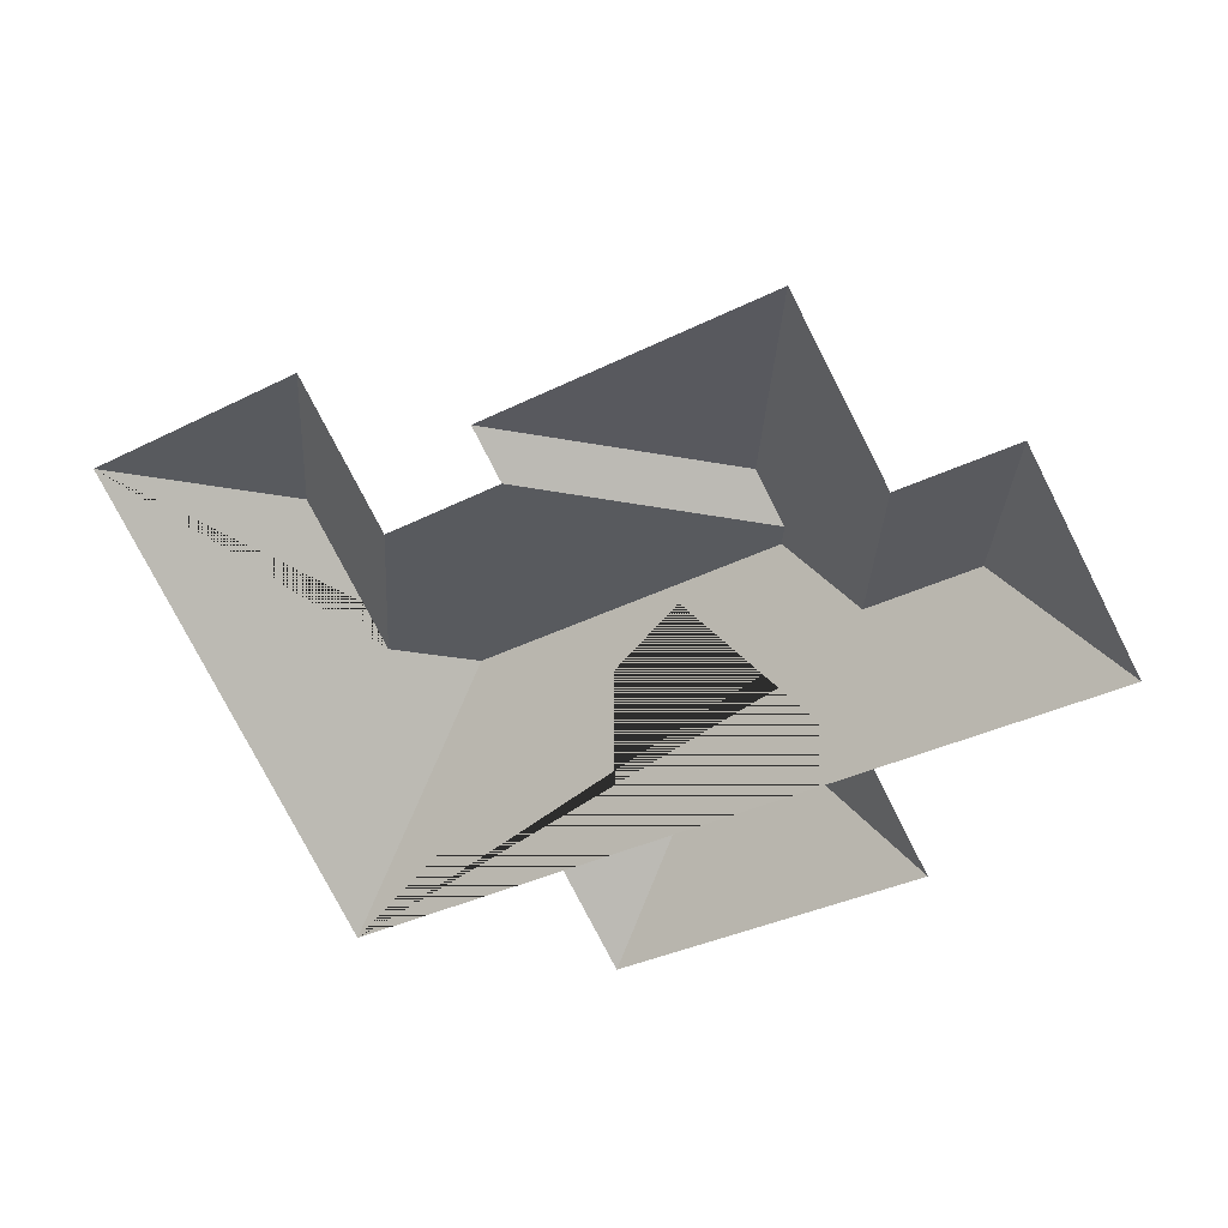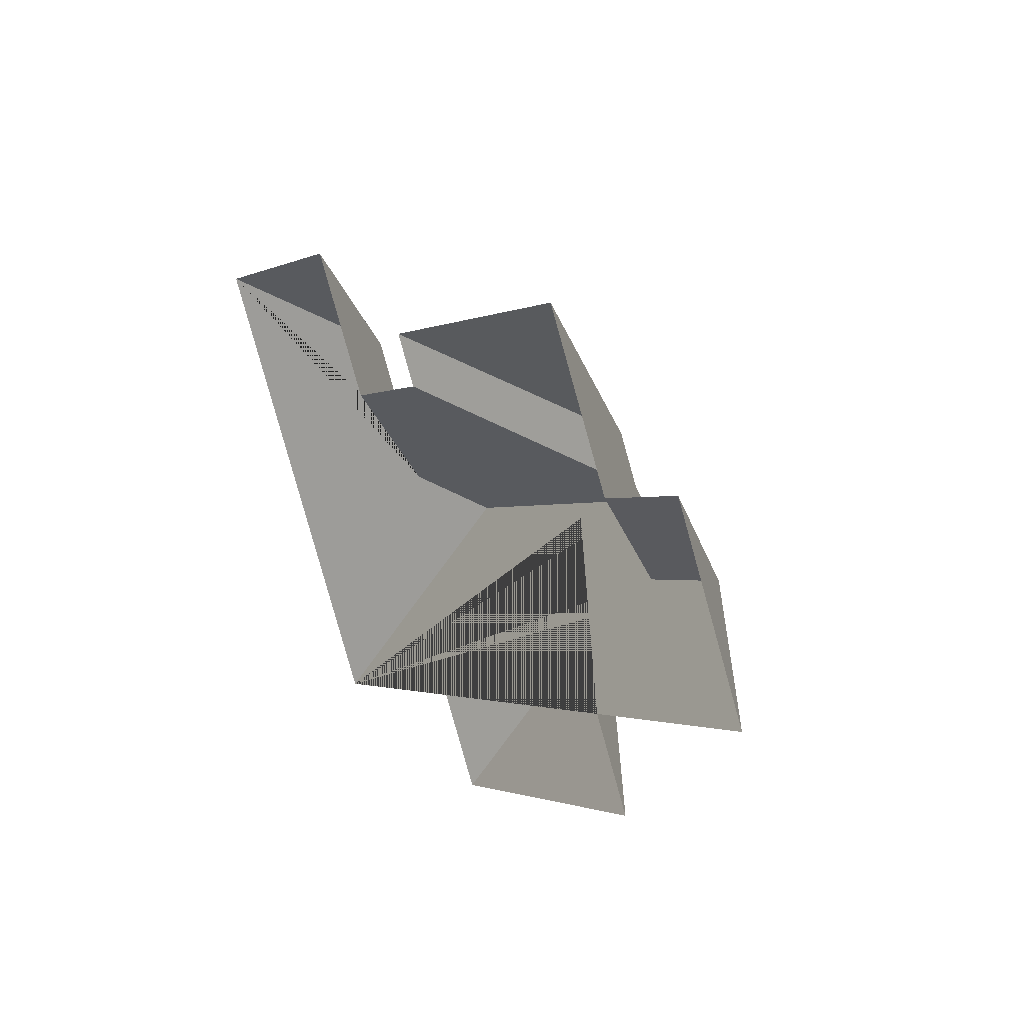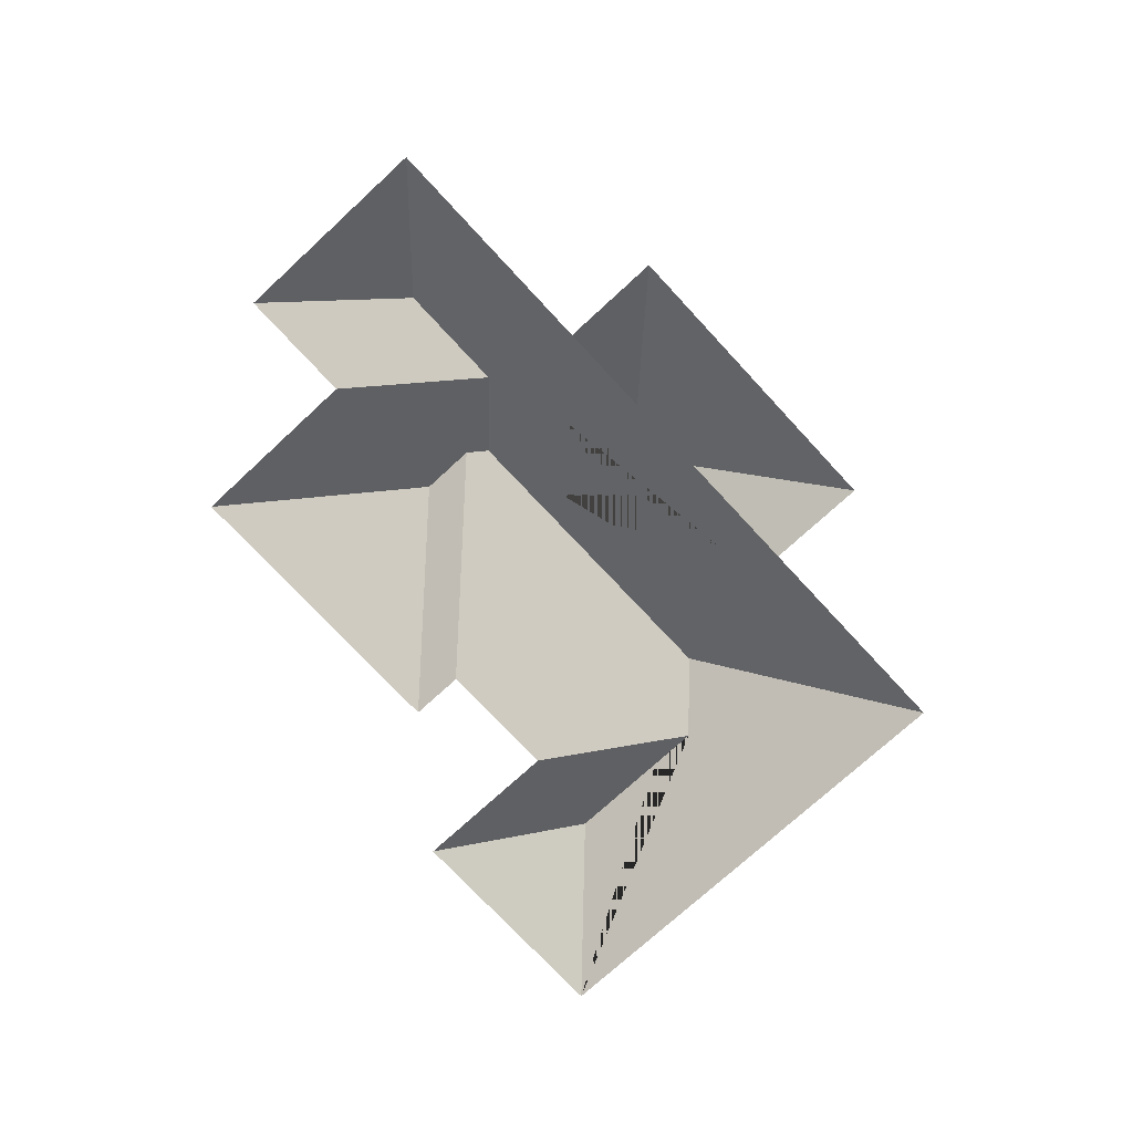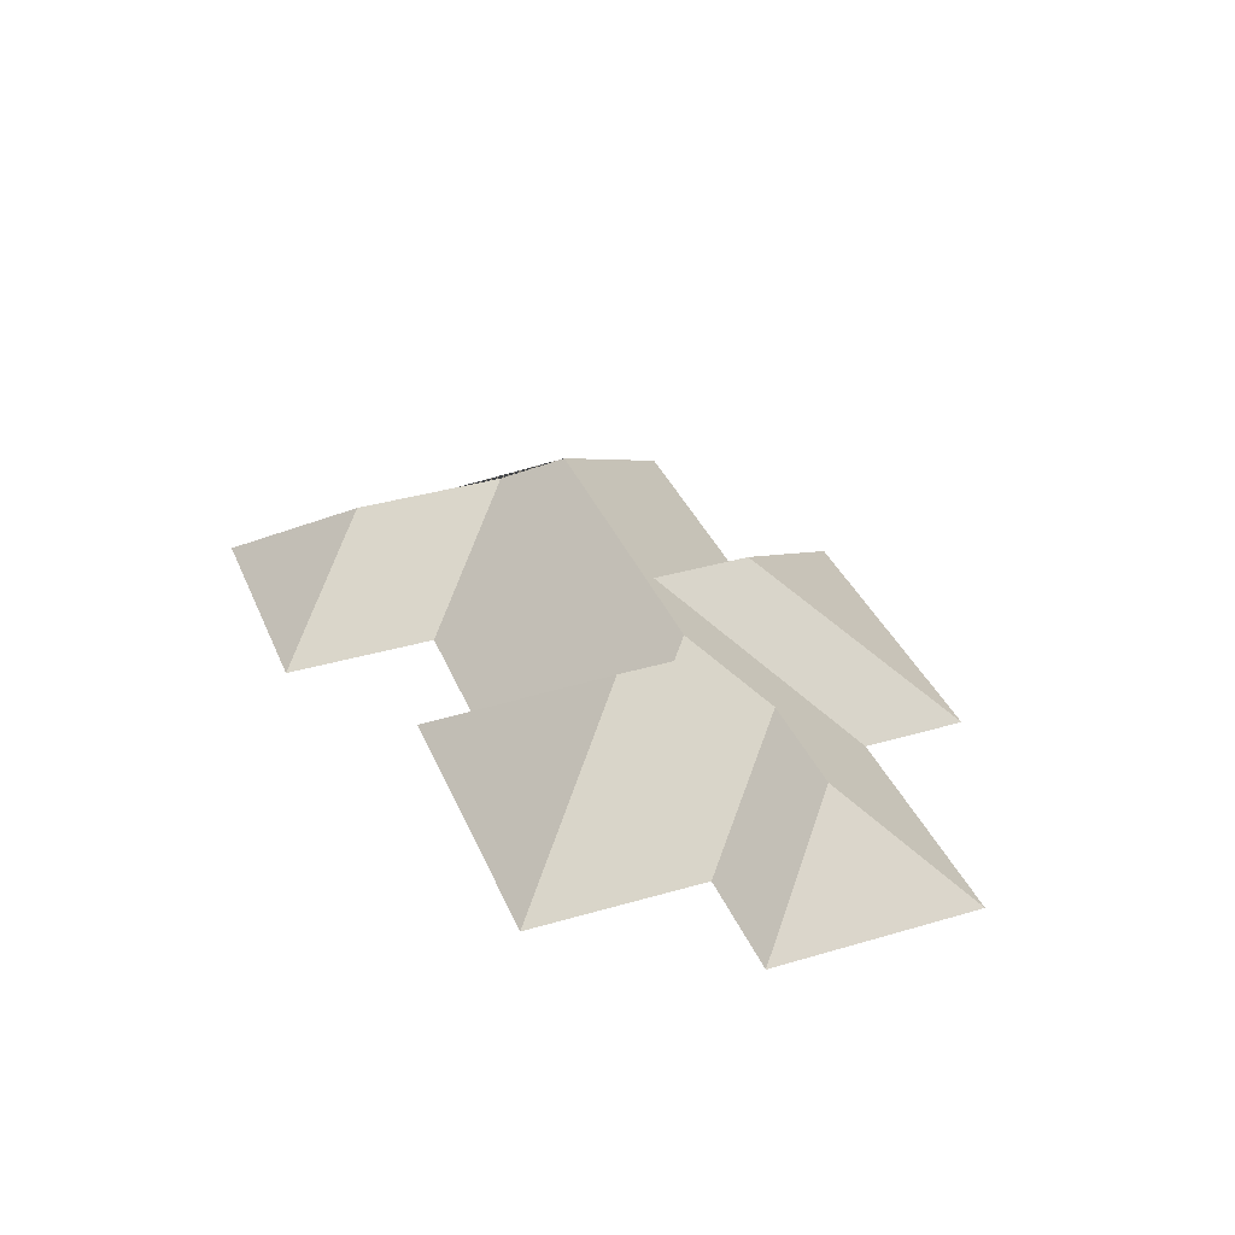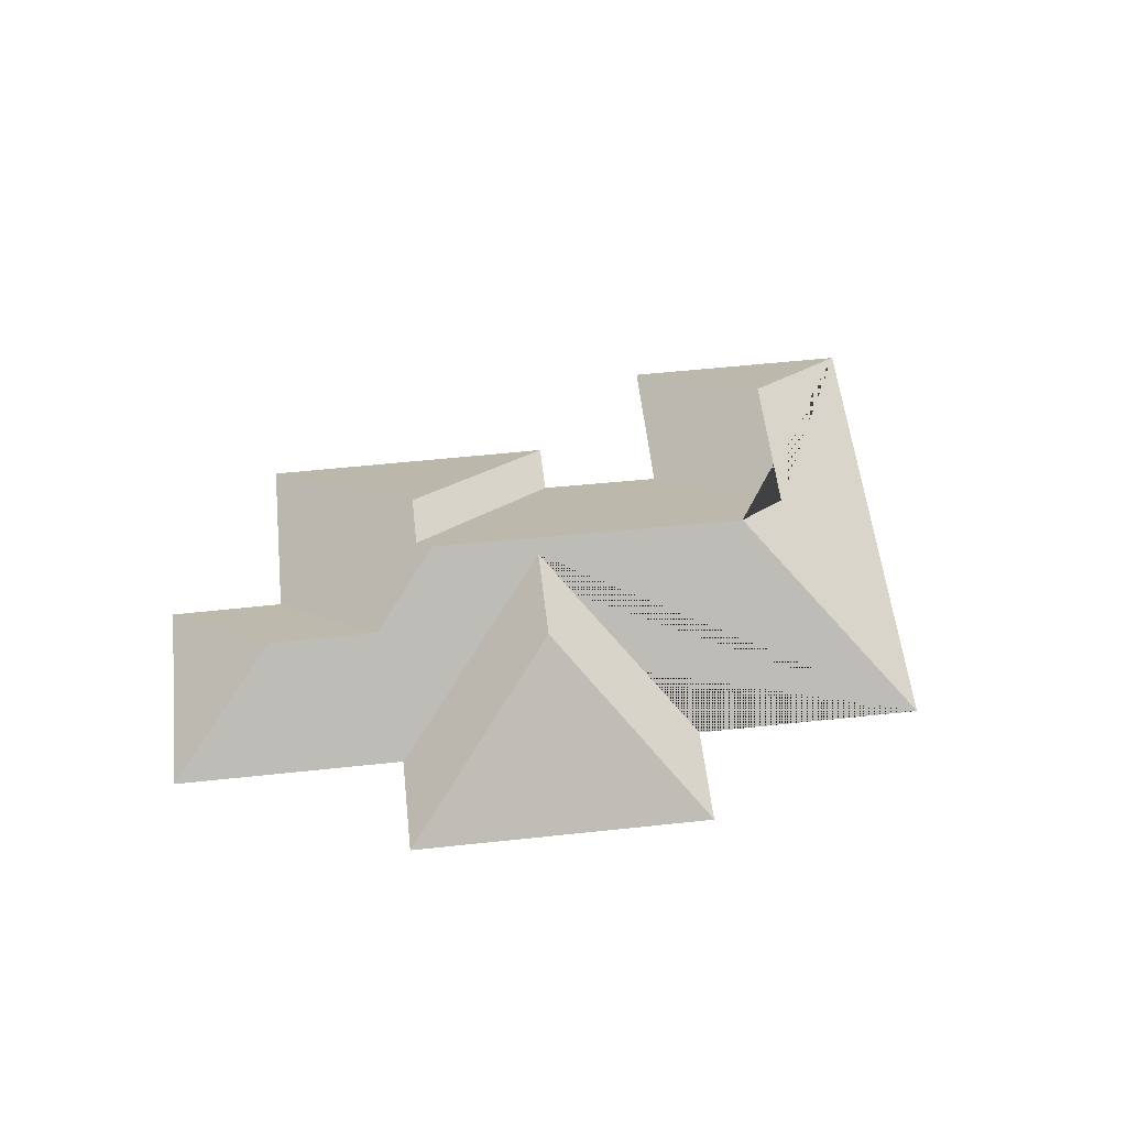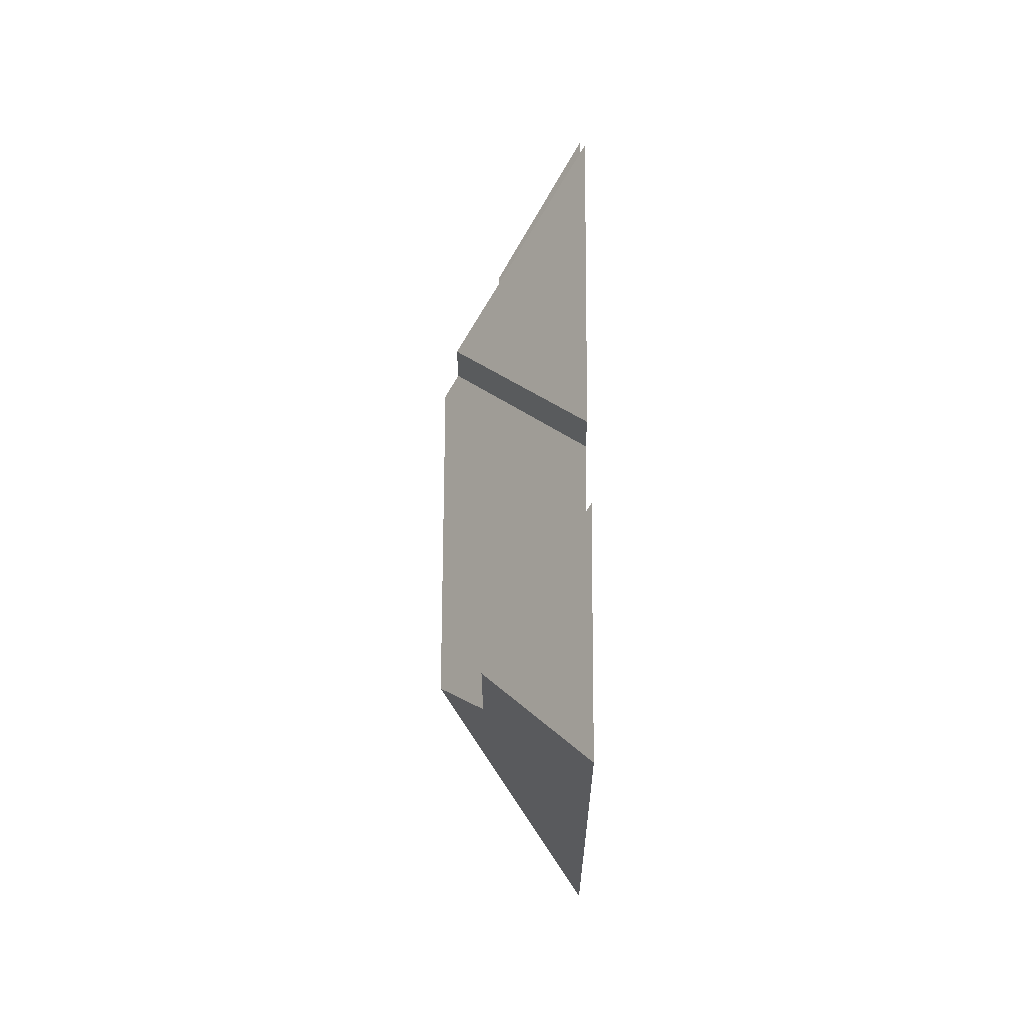
<metadata>
{"format":"obj","ext":"obj","renderer":"f3d","projection":"perspective","resolution":1024,"background":"white","views":[{"elev":24.5,"azim":20.8,"up":"+Z"},{"elev":32.5,"azim":56.4,"up":"+Z"},{"elev":-73.3,"azim":103.7,"up":"+Y"},{"elev":36.3,"azim":40.0,"up":"+Y"},{"elev":55.8,"azim":144.6,"up":"+Y"},{"elev":38.0,"azim":-89.6,"up":"+Z"}]}
</metadata>
<code>
o BK39_500_014028_0035_roof
v 263.2 75 -331.1
v 397.3 75 -256.8
v 138.7 75 -342.3
v 238.7 75 -286.9
v 372.8 75 -212.6
v 474.8 75 -156
v 290.7 139.3 -225.9
v 402.6 118.4 -137.2
v 353.9 118.4 -164.1
v 267.3 139.3 -183.7
v 171.8 144.4 -229.8
v 310.7 145 -152
v 313.9 138.3 -141.1
v 424.8 75 -65.8
v 374.3 75 -93.56
v 136.4 122.5 -220.2
v 300.6 138.2 -117.3
v 213.6 75 -112.5
v 160.1 75 -142.8
v 99.43 122.5 -153.6
v 200.7 75 -89.11
v 331.3 75 -16.72
v 22.5 75 -132.6
v 123.4 75 -76.65
v 263.2 0 -331.1
v 397.3 0 -256.8
v 372.8 0 -212.6
v 474.8 0 -156
v 424.8 0 -65.8
v 374.3 0 -93.56
v 331.3 0 -16.72
v 200.7 0 -89.11
v 213.6 0 -112.5
v 160.1 0 -142.8
v 123.4 0 -76.65
v 22.5 0 -132.6
v 138.7 0 -342.3
v 238.7 0 -286.9
f 19 16 20 24
f 24 23 20
f 23 3 11 16 20
f 6 14 8
f 14 15 9 8
f 9 12 13 17 22 15
f 22 21 17
f 21 18 13 17
f 18 19 16 11 12 13
f 10 7 2 5
f 2 1 7
f 3 4 10 5 6 8 9 12 11
f 10 4 1 7

</code>
